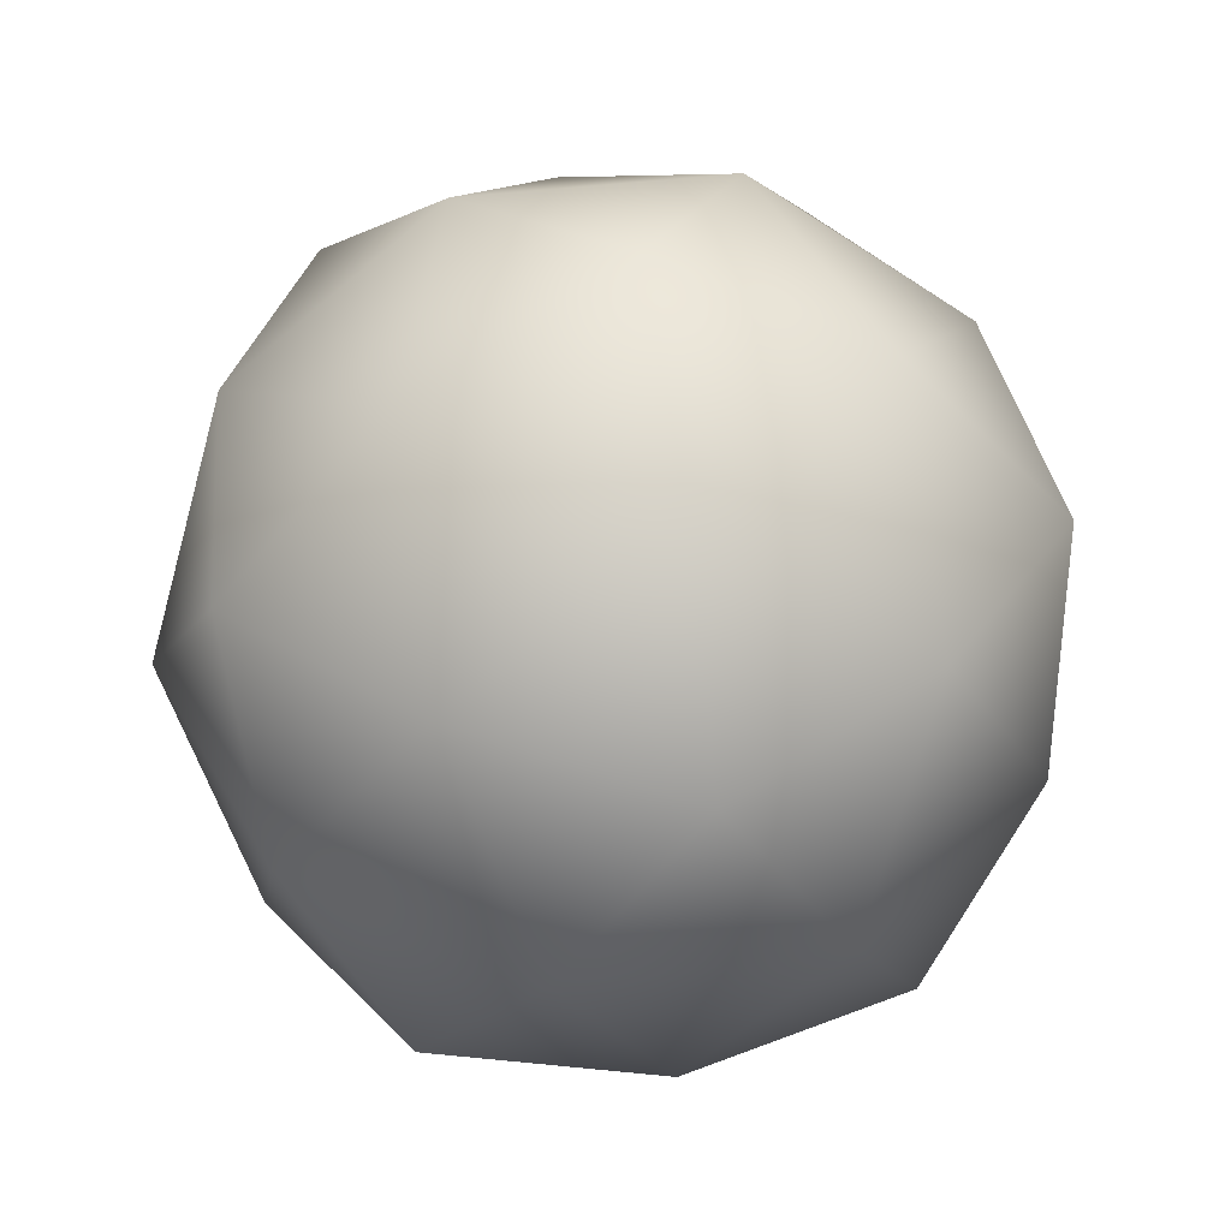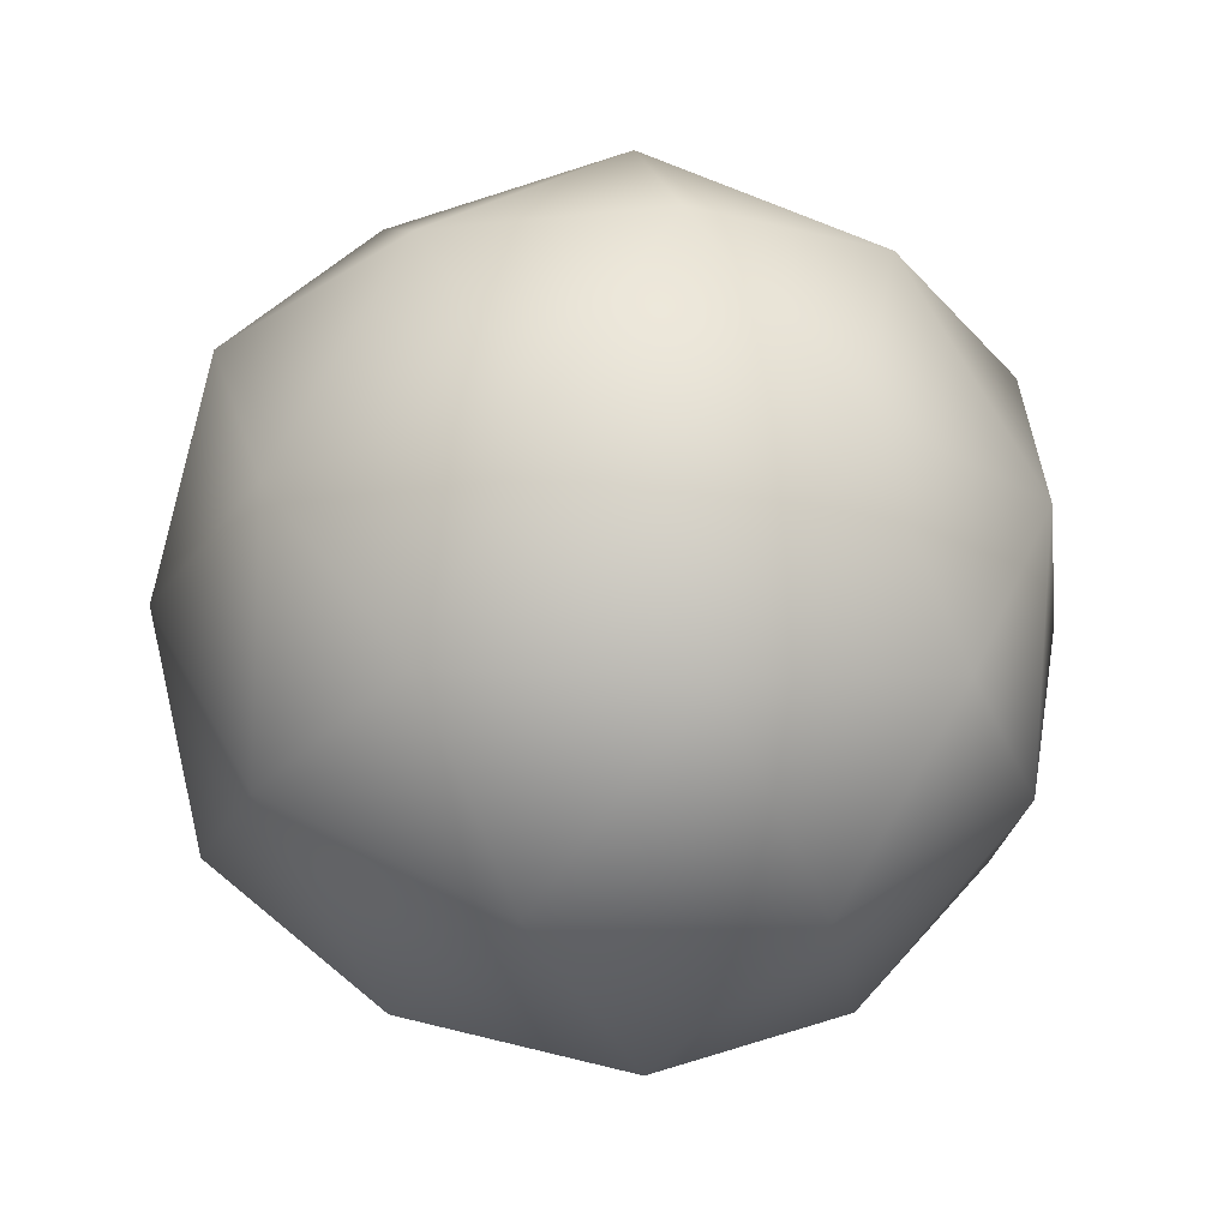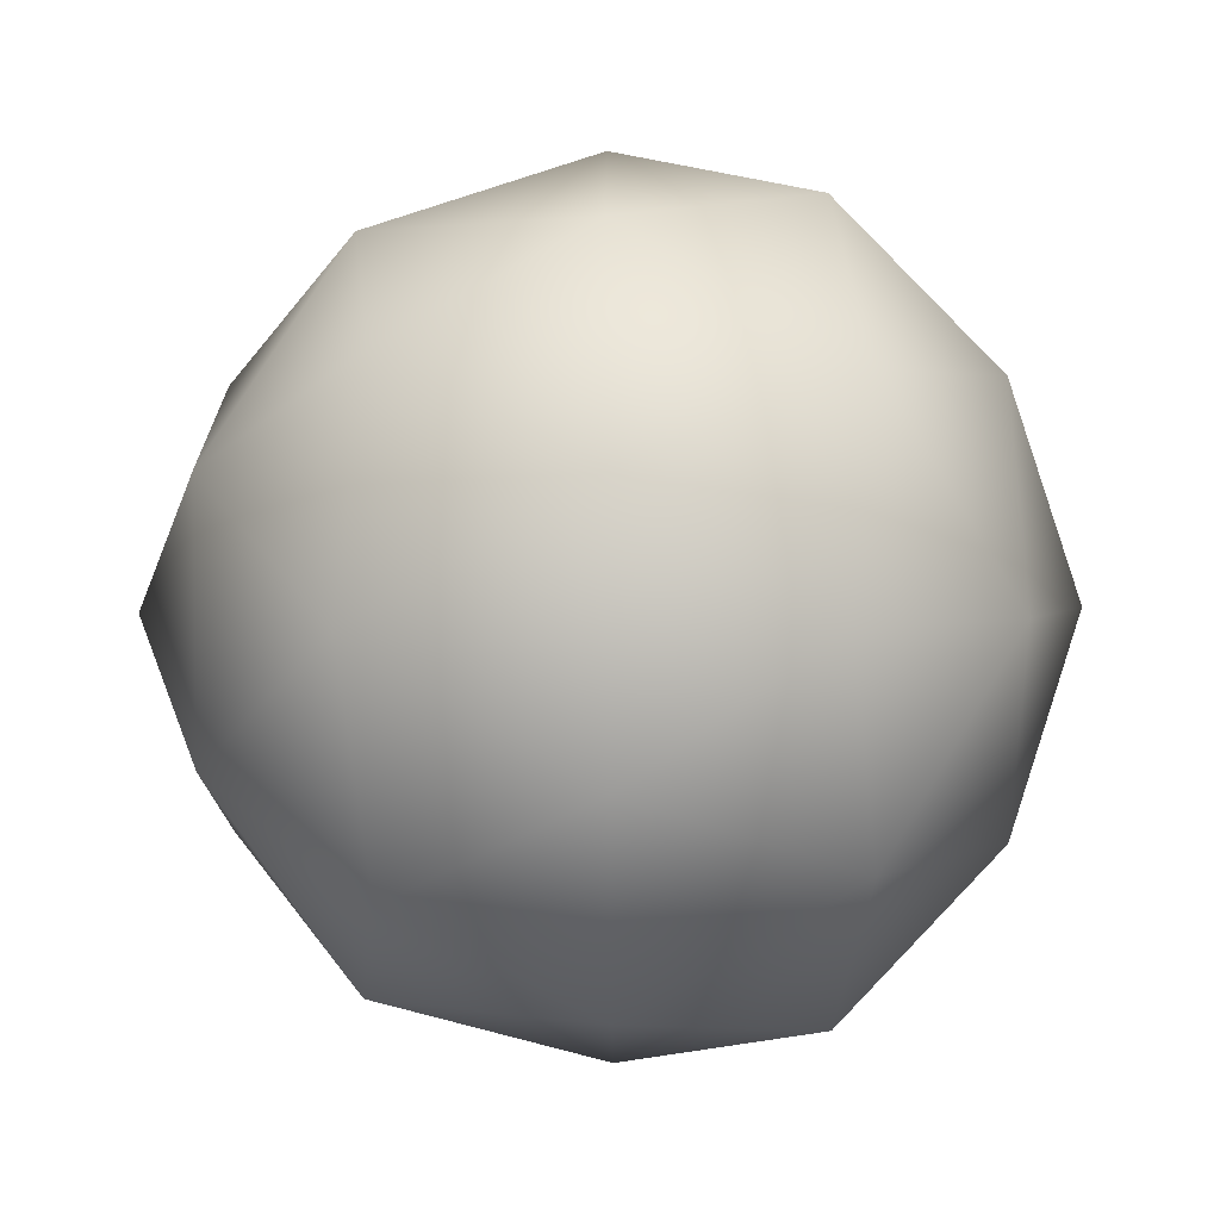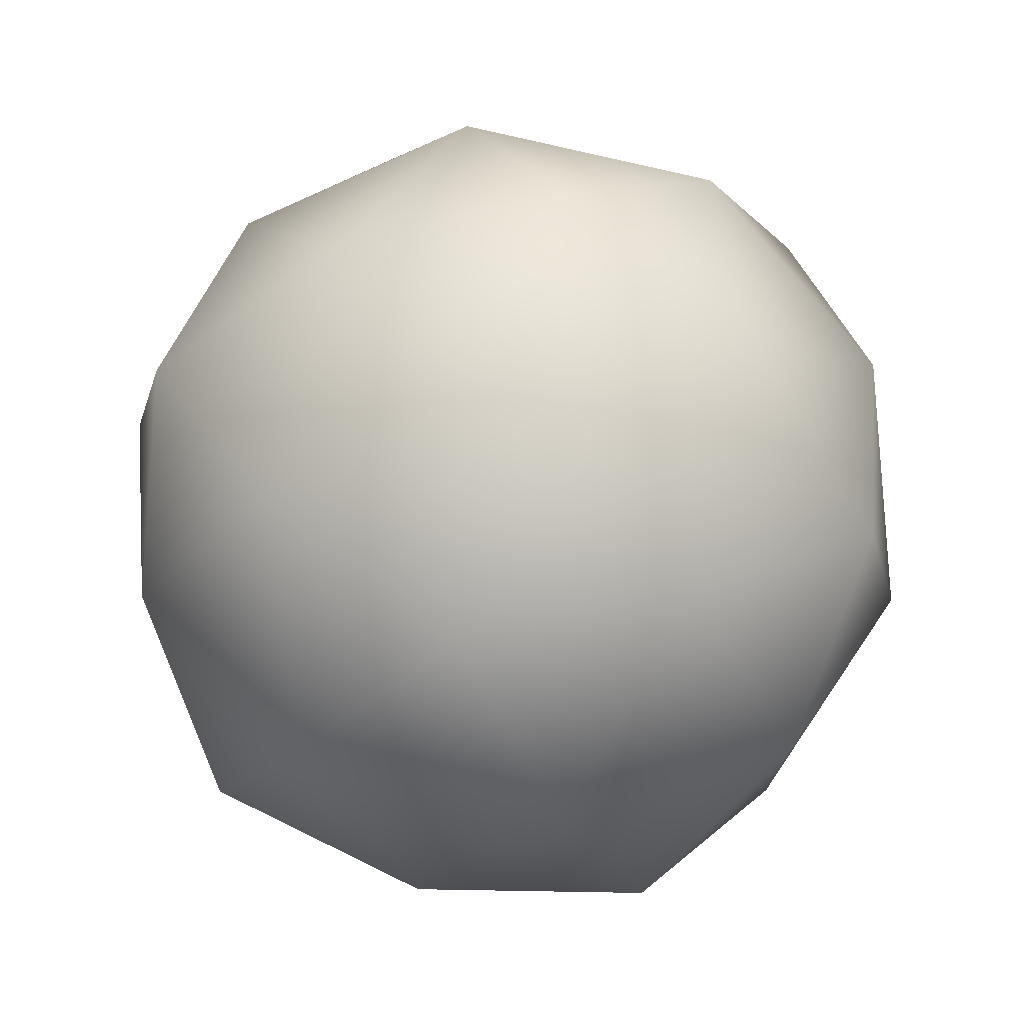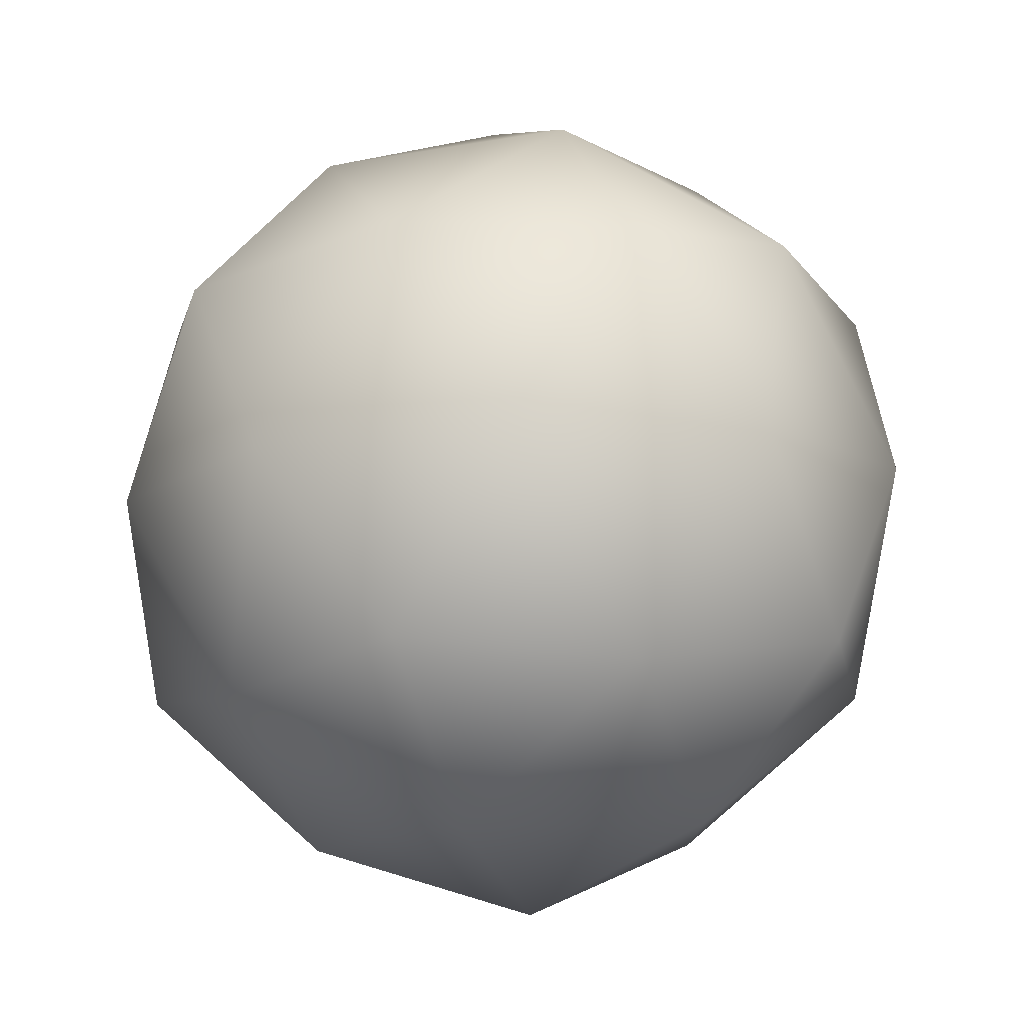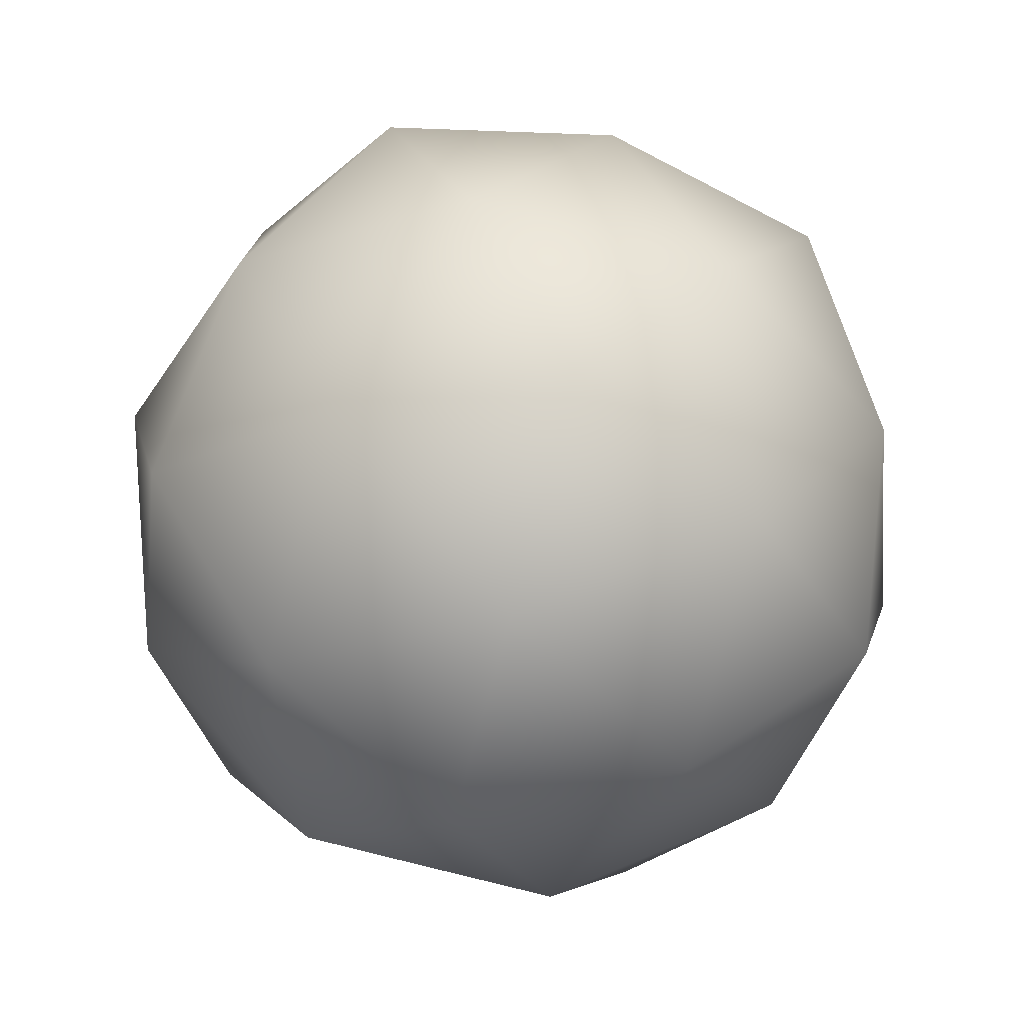
<metadata>
{"format":"obj","ext":"obj","renderer":"f3d","projection":"perspective","resolution":1024,"background":"white","views":[{"elev":-26.5,"azim":-155.1,"up":"+Y"},{"elev":-68.0,"azim":144.5,"up":"+Y"},{"elev":-51.5,"azim":-179.5,"up":"+Y"},{"elev":74.9,"azim":71.8,"up":"+Z"},{"elev":77.6,"azim":87.5,"up":"+Z"},{"elev":-76.8,"azim":-136.3,"up":"+Z"}]}
</metadata>
<code>
o Icosphere
v -0.6975 -0 0
v -0.312 -0.5047 0.3667
v -0.312 0.1928 0.5934
v -0.312 0.6239 0
v -0.312 0.1928 -0.5934
v -0.312 -0.5047 -0.3667
v 0.312 -0.1928 0.5934
v 0.312 0.5047 0.3667
v 0.312 0.5047 -0.3667
v 0.312 -0.1928 -0.5934
v 0.312 -0.6239 -0
v 0.6975 0 0
v -0.5742 0.1097 0.3375
v -0.5742 -0.2871 0.2086
v -0.3549 -0.1774 0.5461
v -0.3549 -0.5742 0
v -0.5742 -0.2871 -0.2086
v -0.5742 0.3549 0
v -0.3549 0.4645 0.3375
v -0.5742 0.1097 -0.3375
v -0.3549 0.4645 -0.3375
v -0.3549 -0.1774 -0.5461
v -0 -0.642 0.2086
v -0 -0.642 -0.2086
v 0 -0 0.675
v -0 -0.3968 0.5461
v 0 0.642 0.2086
v 0 0.3968 0.5461
v 0 0.3968 -0.5461
v 0 0.642 -0.2086
v -0 -0.3968 -0.5461
v -0 0 -0.675
v 0.3549 -0.4645 0.3375
v 0.3549 0.1774 0.5461
v 0.3549 0.5742 0
v 0.3549 0.1774 -0.5461
v 0.3549 -0.4645 -0.3375
v 0.5742 -0.1097 0.3375
v 0.5742 -0.3549 0
v 0.5742 0.2871 0.2086
v 0.5742 0.2871 -0.2086
v 0.5742 -0.1097 -0.3375
f 1 14 13
f 2 14 16
f 1 13 18
f 1 18 20
f 1 20 17
f 2 16 23
f 3 15 25
f 4 19 27
f 5 21 29
f 6 22 31
f 2 23 26
f 3 25 28
f 4 27 30
f 5 29 32
f 6 31 24
f 7 33 38
f 8 34 40
f 9 35 41
f 10 36 42
f 11 37 39
f 39 42 12
f 39 37 42
f 37 10 42
f 42 41 12
f 42 36 41
f 36 9 41
f 41 40 12
f 41 35 40
f 35 8 40
f 40 38 12
f 40 34 38
f 34 7 38
f 38 39 12
f 38 33 39
f 33 11 39
f 24 37 11
f 24 31 37
f 31 10 37
f 32 36 10
f 32 29 36
f 29 9 36
f 30 35 9
f 30 27 35
f 27 8 35
f 28 34 8
f 28 25 34
f 25 7 34
f 26 33 7
f 26 23 33
f 23 11 33
f 31 32 10
f 31 22 32
f 22 5 32
f 29 30 9
f 29 21 30
f 21 4 30
f 27 28 8
f 27 19 28
f 19 3 28
f 25 26 7
f 25 15 26
f 15 2 26
f 23 24 11
f 23 16 24
f 16 6 24
f 17 22 6
f 17 20 22
f 20 5 22
f 20 21 5
f 20 18 21
f 18 4 21
f 18 19 4
f 18 13 19
f 13 3 19
f 16 17 6
f 16 14 17
f 14 1 17
f 13 15 3
f 13 14 15
f 14 2 15

</code>
